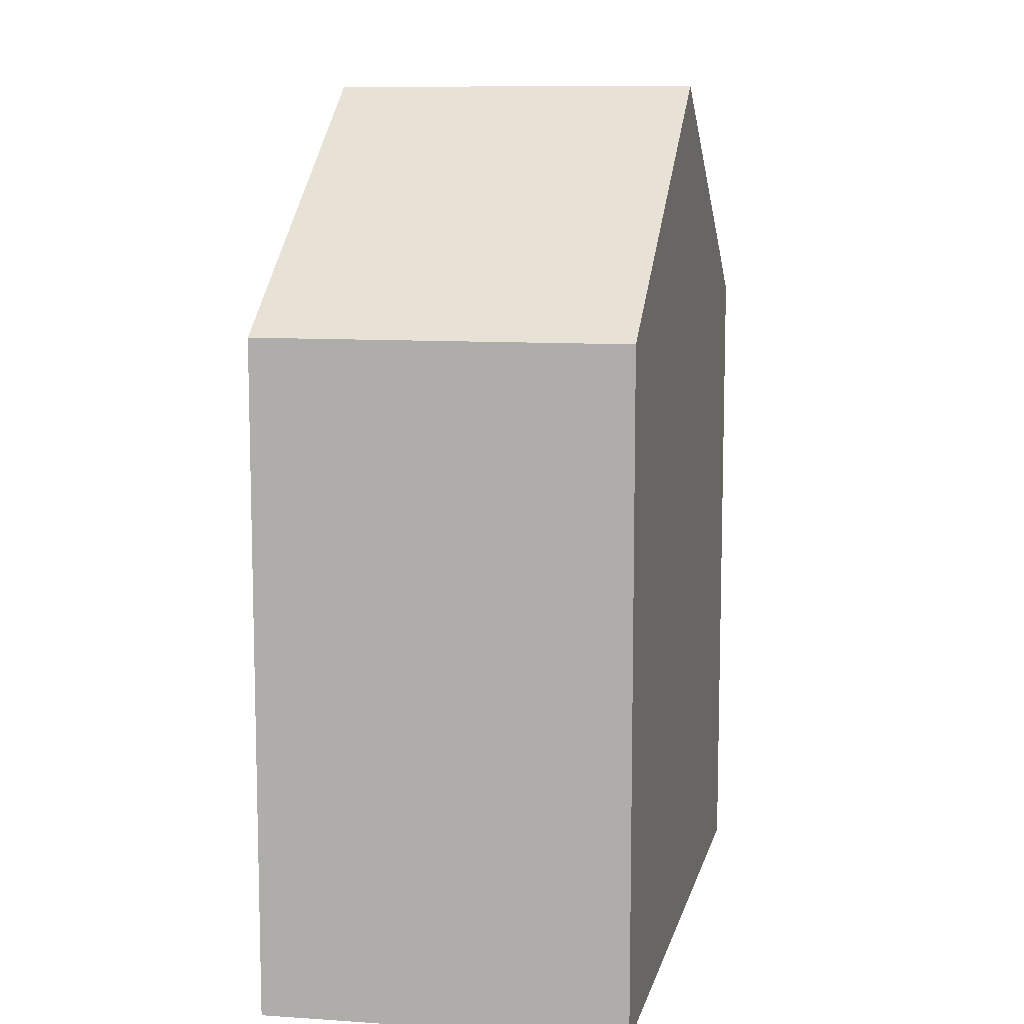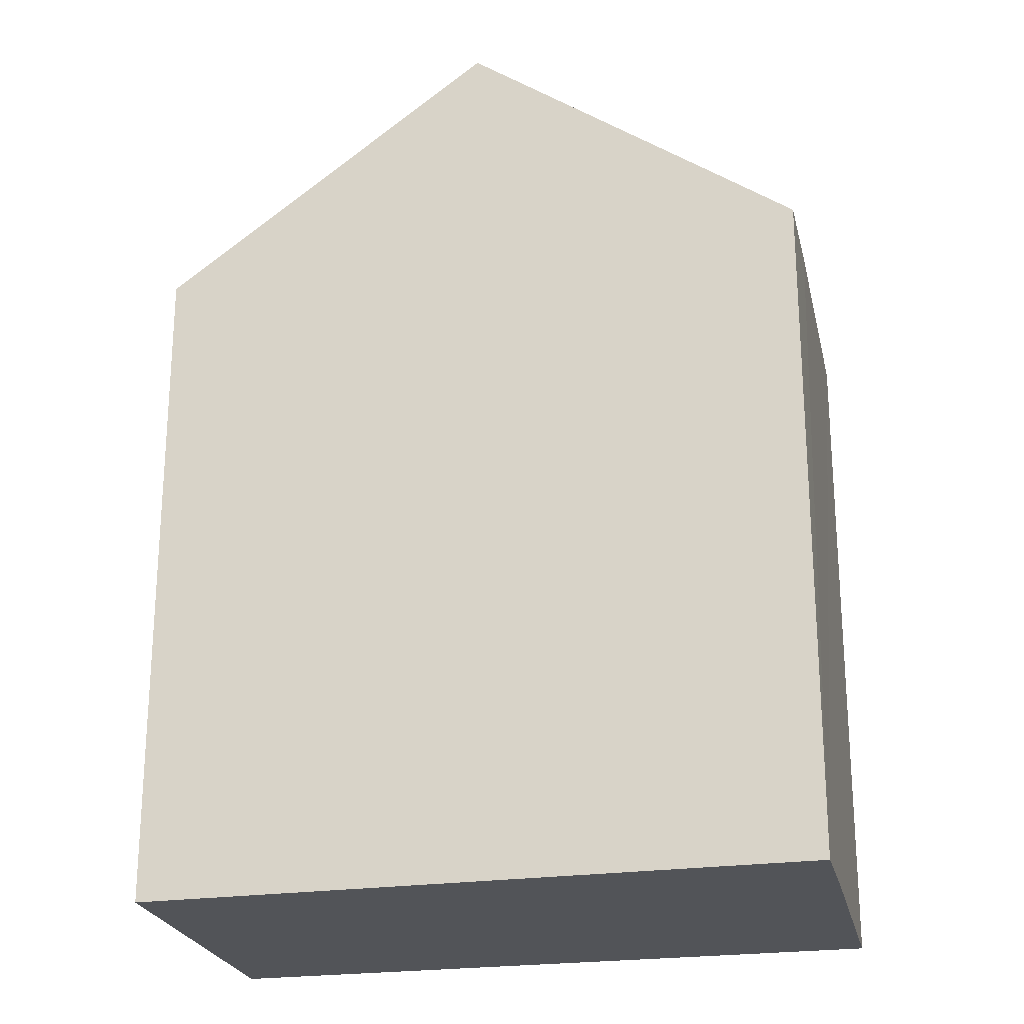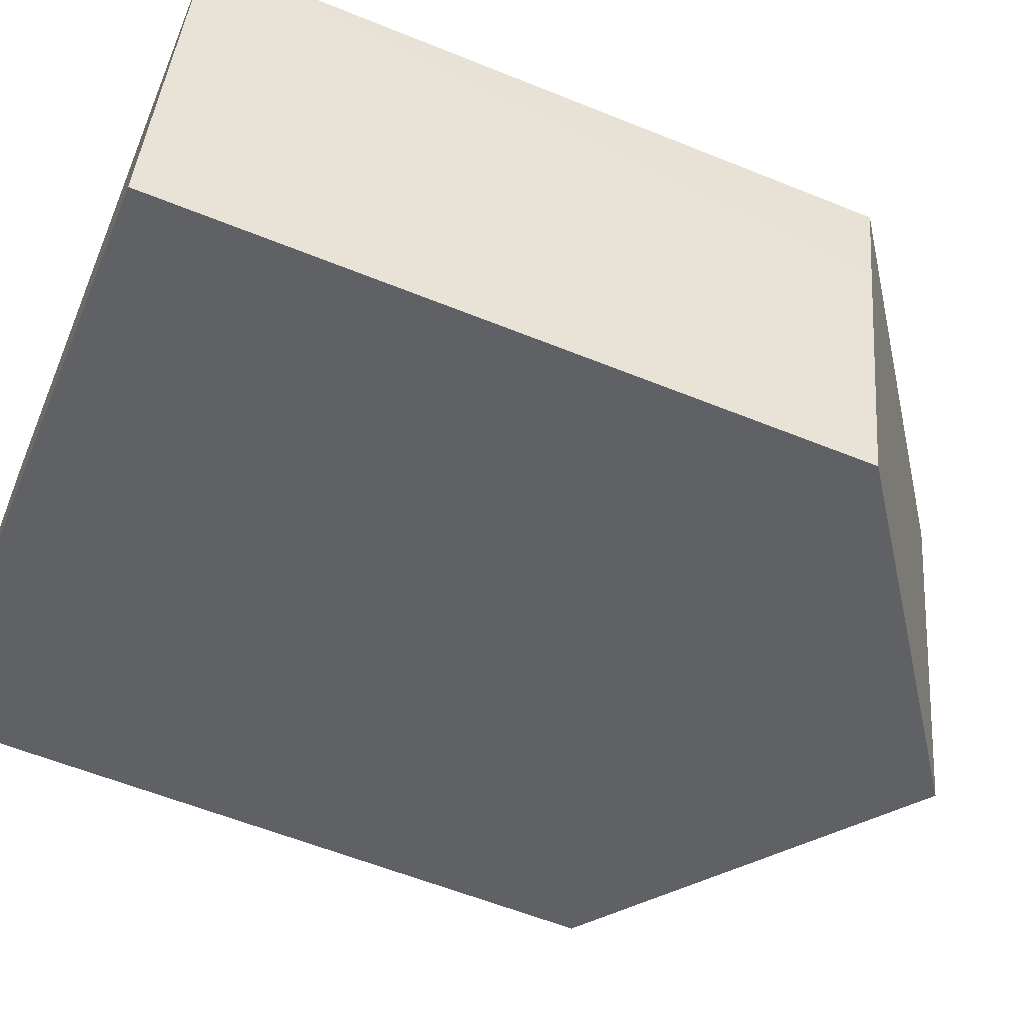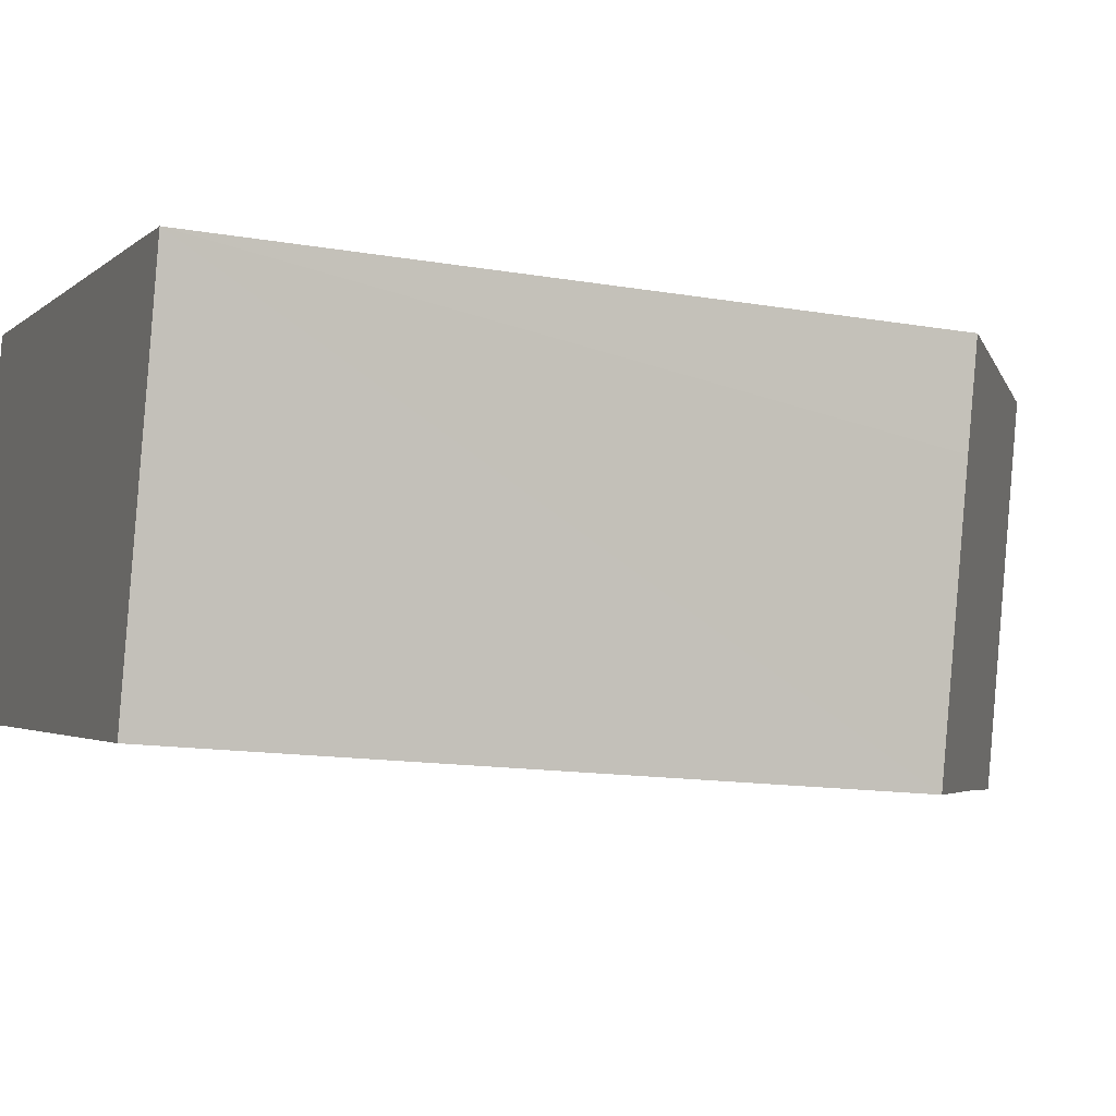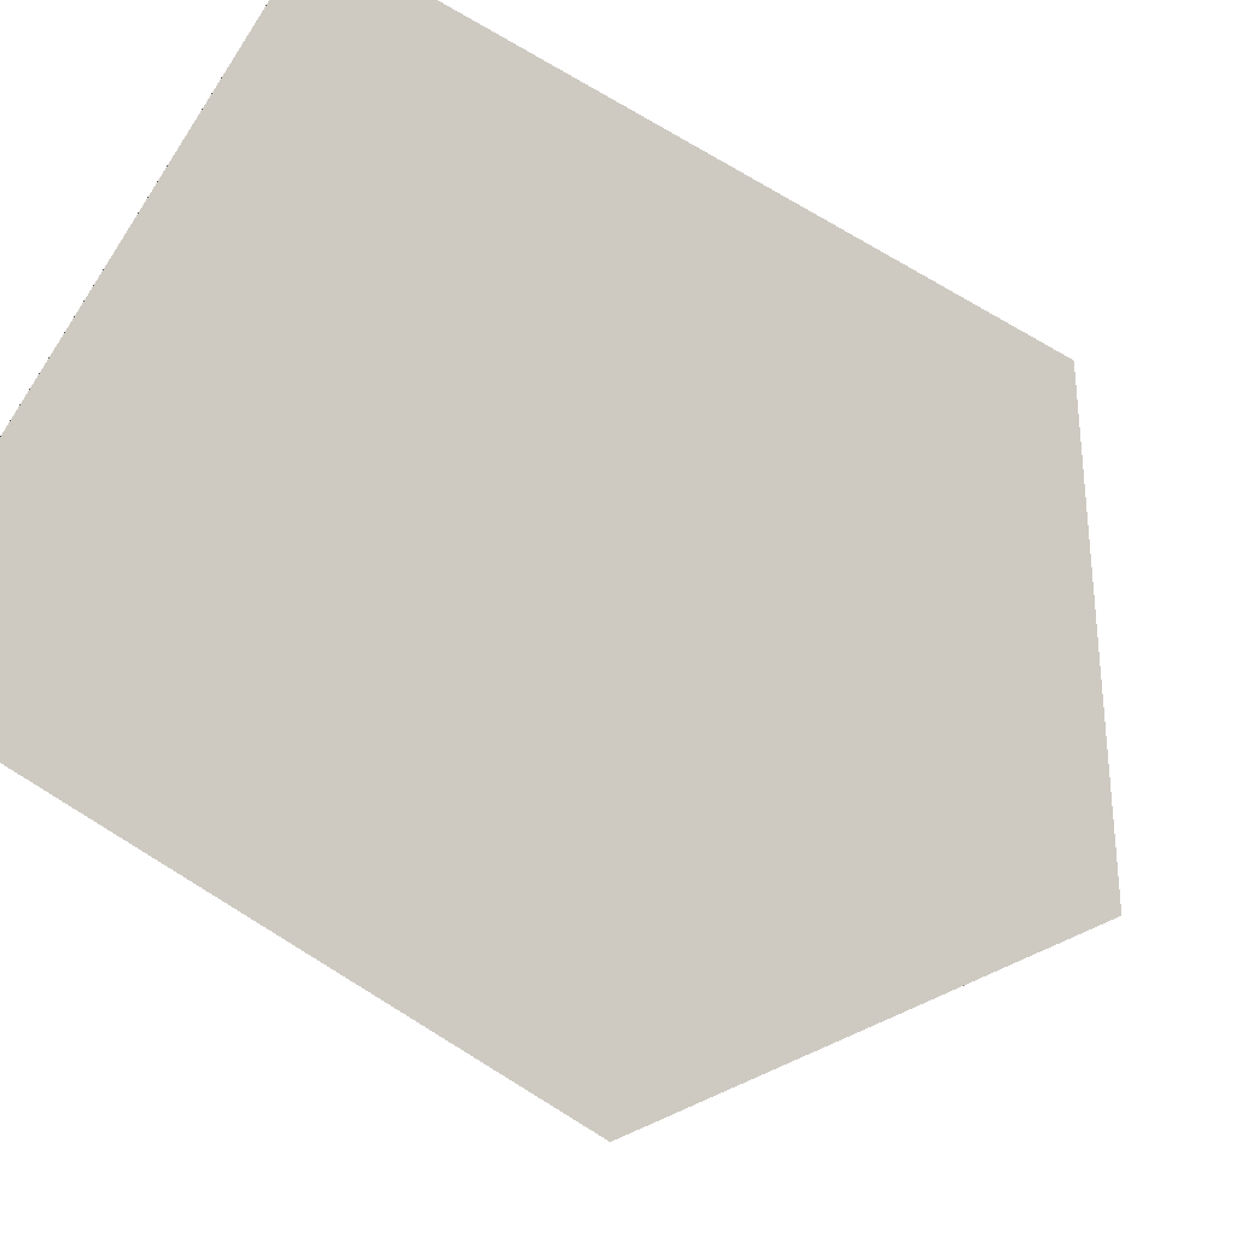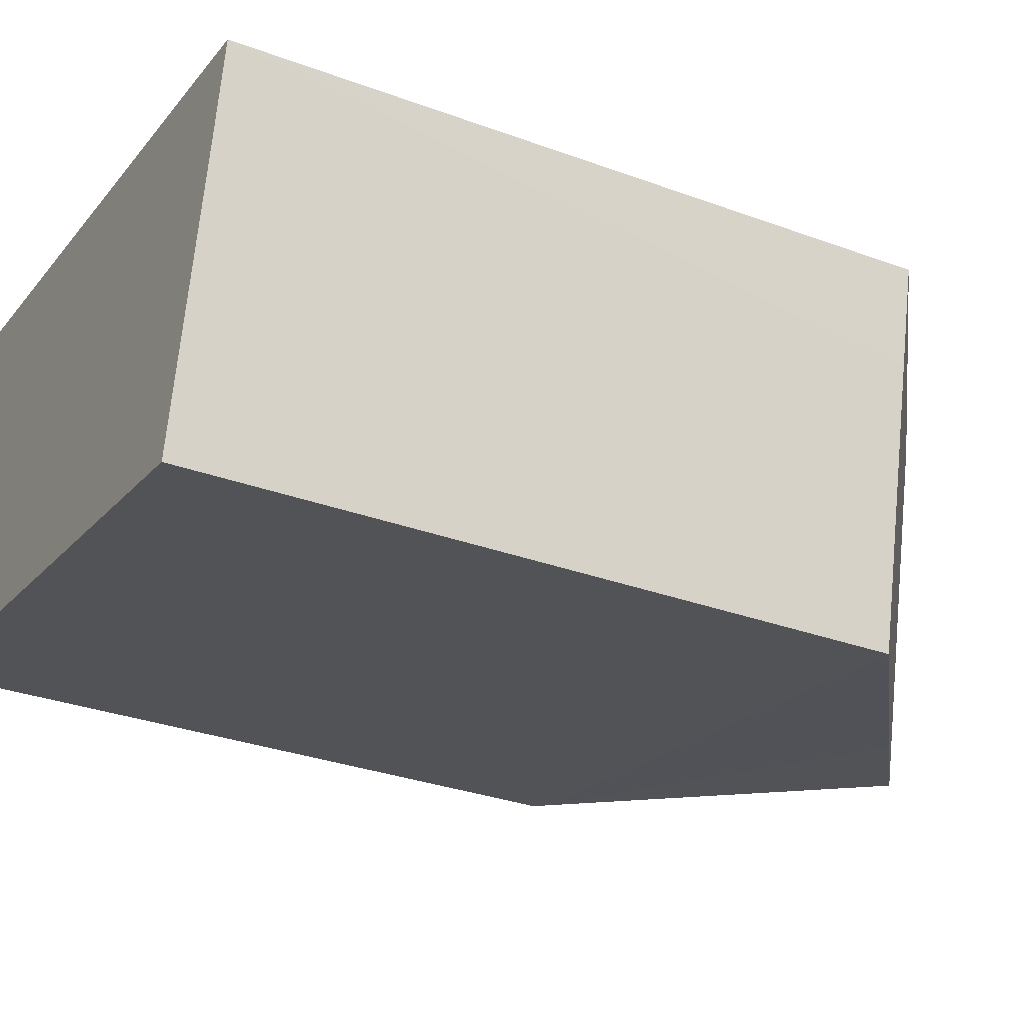
<metadata>
{"format":"obj","ext":"obj","renderer":"f3d","projection":"perspective","resolution":1024,"background":"white","views":[{"elev":10.0,"azim":-67.4,"up":"+Y"},{"elev":-23.3,"azim":24.3,"up":"+Y"},{"elev":-59.6,"azim":67.5,"up":"+Z"},{"elev":-13.6,"azim":68.6,"up":"+Z"},{"elev":74.8,"azim":121.6,"up":"+Z"},{"elev":-31.5,"azim":62.5,"up":"+Z"}]}
</metadata>
<code>
v  8.363 18.49 6.071
v  8.877 16.95 -1.671
v  6.718 18.49 -1.265
v  13.48 13.66 -2.598
v  14.64 13.7 2.877
v  13.7 14.69 5.109
v  15.04 13.73 4.861
v  1.633 13.7 7.285
v  0.305 13.91 -0.057
v  0 13.7 8.387e-16
v  1.828 13.84 7.25
v  0 0 0
v  1.633 -4.461e-16 7.285
v  15.04 -2.977e-16 4.861
v  1.828 -4.439e-16 7.25
v  8.363 -3.717e-16 6.071
v  13.7 -3.128e-16 5.109
v  13.48 1.591e-16 -2.598
v  14.64 -1.762e-16 2.877
v  6.718 7.746e-17 -1.265
v  8.877 1.023e-16 -1.671
v  0.305 3.49e-18 -0.057
g defaultobject
f 1 2 3
f 2 1 4
f 4 1 5
f 5 1 6
f 5 6 7
f 8 9 10
f 9 8 3
f 3 8 1
f 1 8 11
f 12 8 10
f 8 12 13
f 11 6 1
f 6 11 8
f 6 8 13
f 6 13 7
f 7 13 14
f 14 13 15
f 14 15 16
f 14 16 17
f 14 5 7
f 5 14 4
f 4 14 18
f 18 14 19
f 2 9 3
f 9 2 4
f 9 4 18
f 9 18 10
f 10 18 12
f 12 18 20
f 20 18 21
f 12 20 22
f 17 19 14
f 19 17 16
f 19 16 18
f 18 16 15
f 18 15 21
f 21 15 20
f 20 15 13
f 20 13 22
f 22 13 12

</code>
